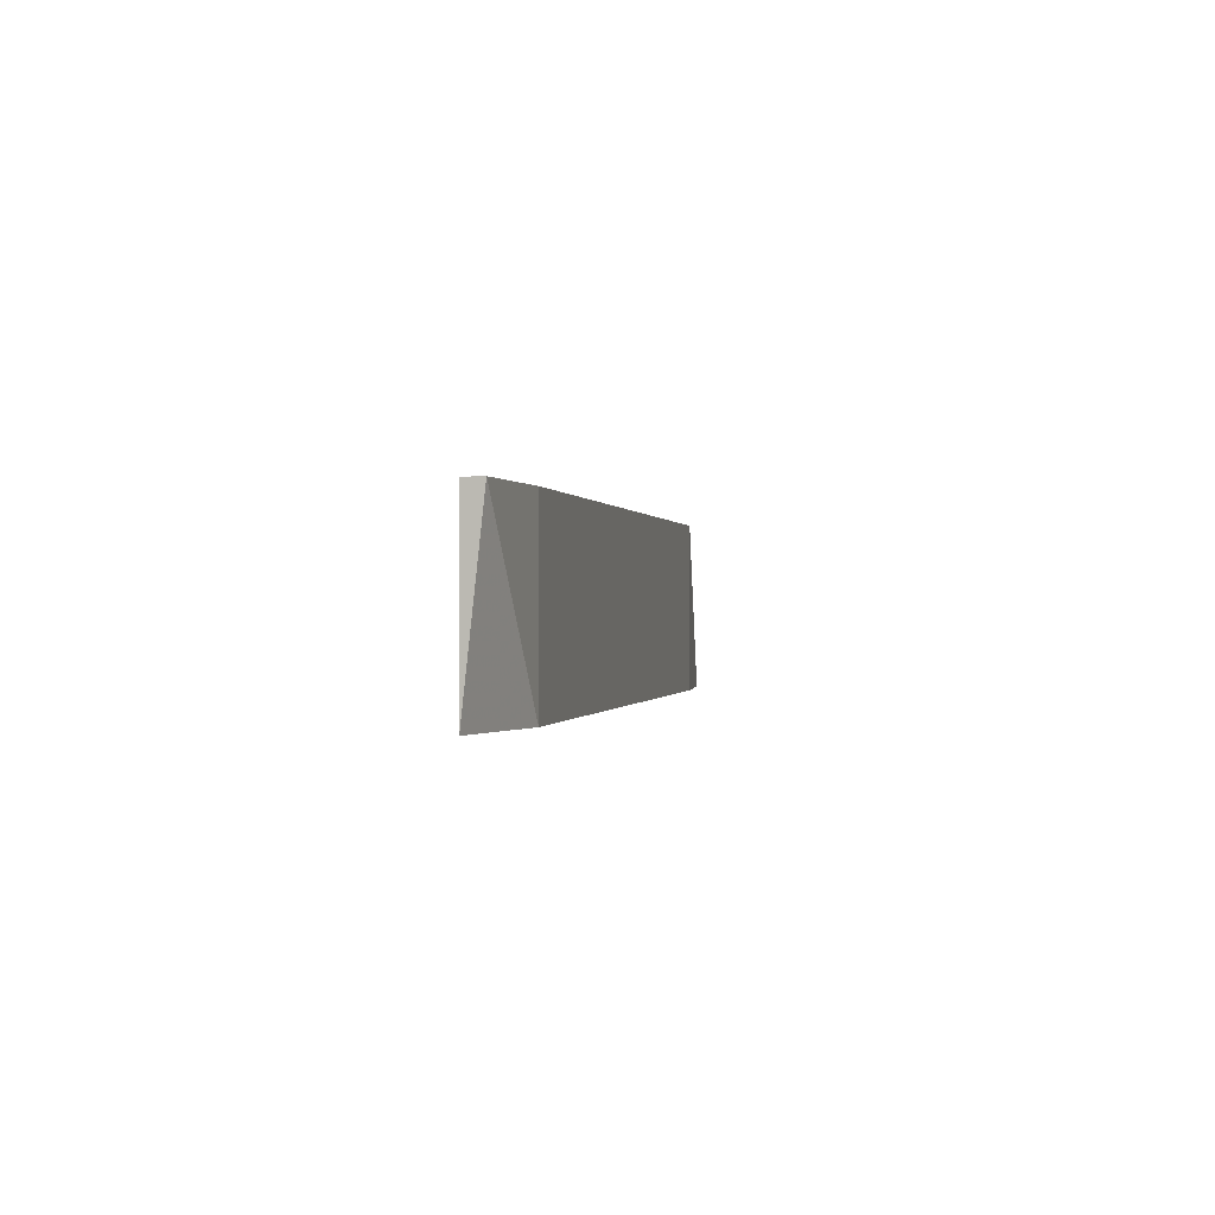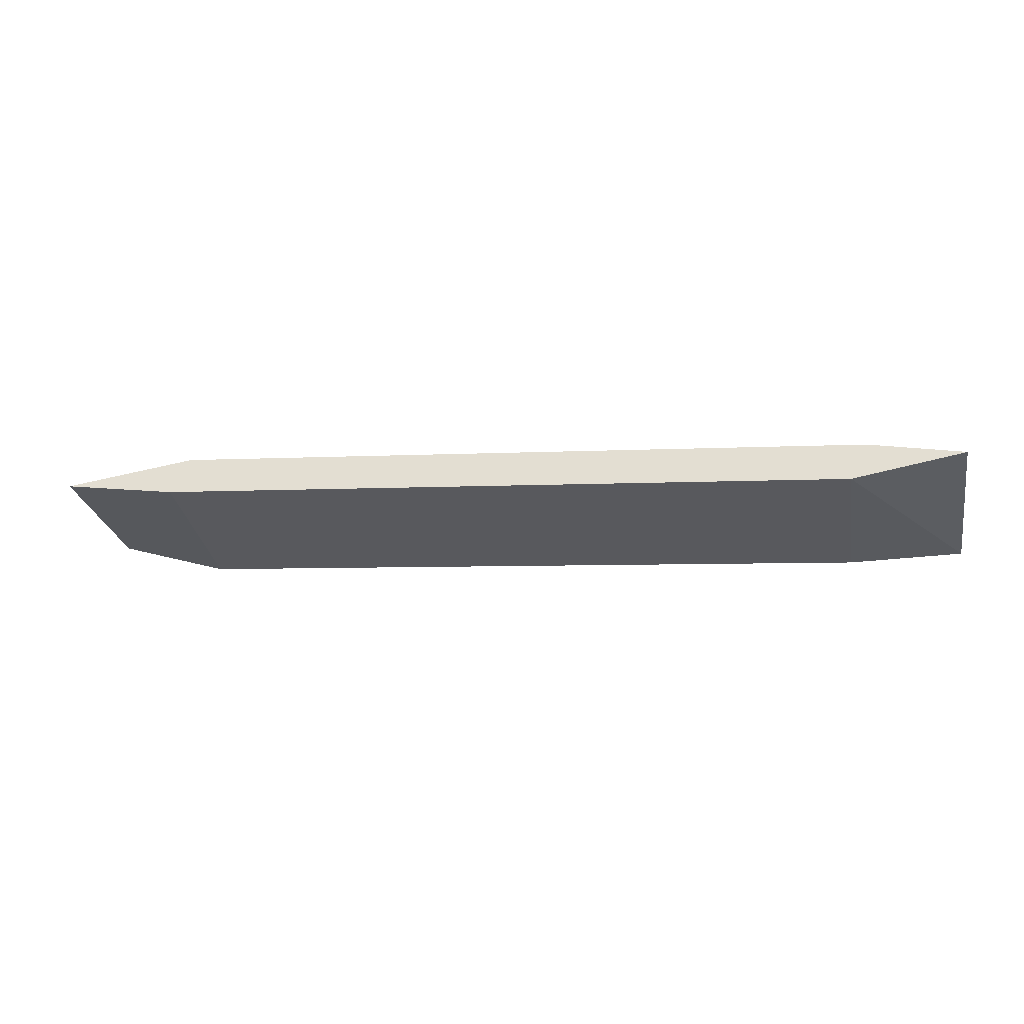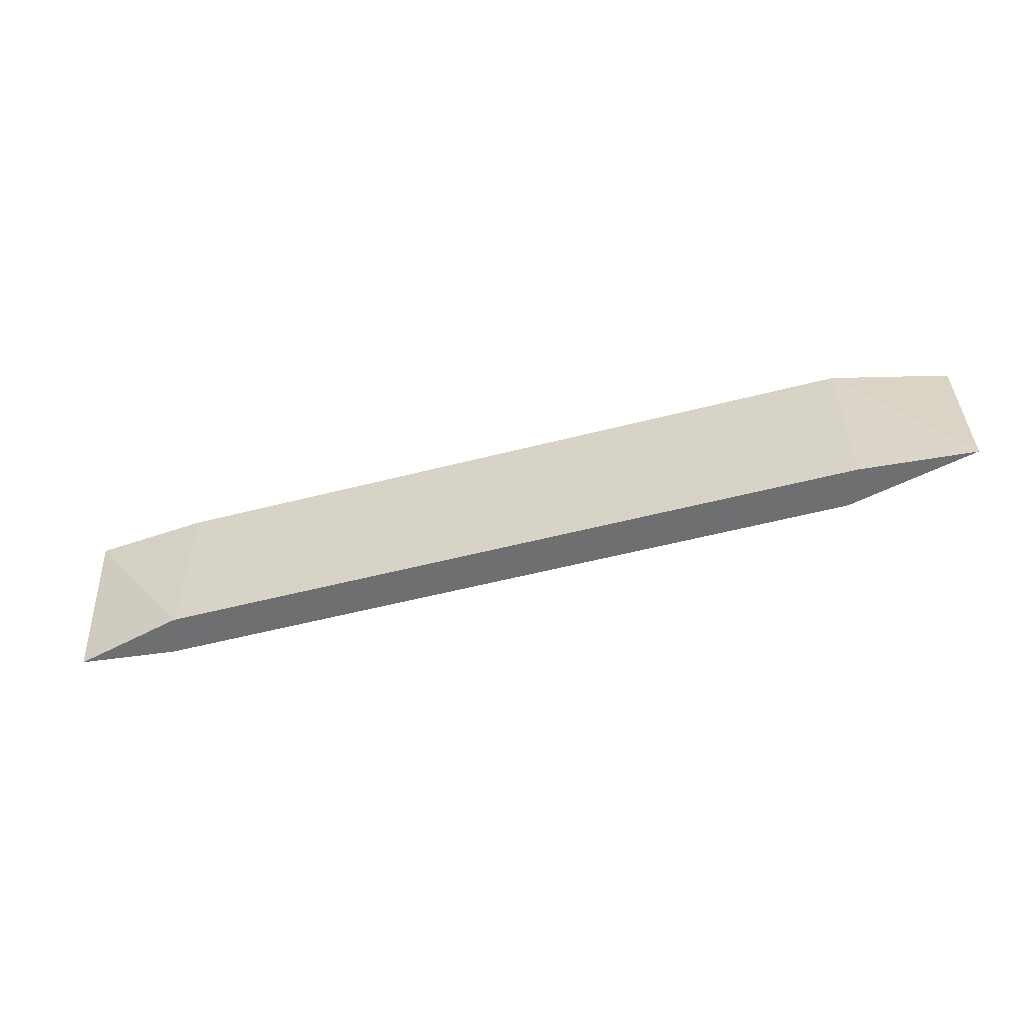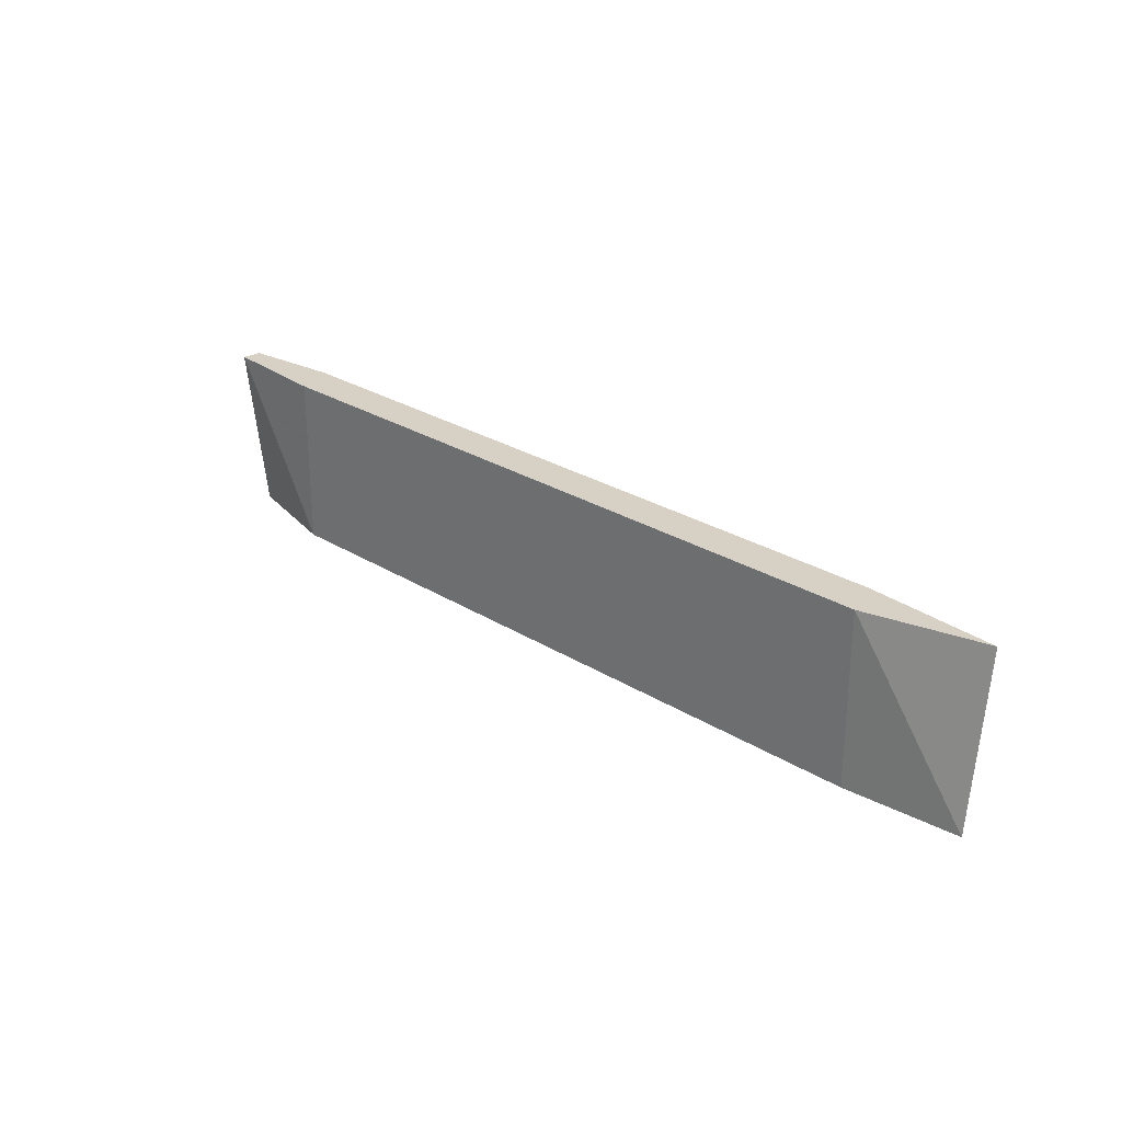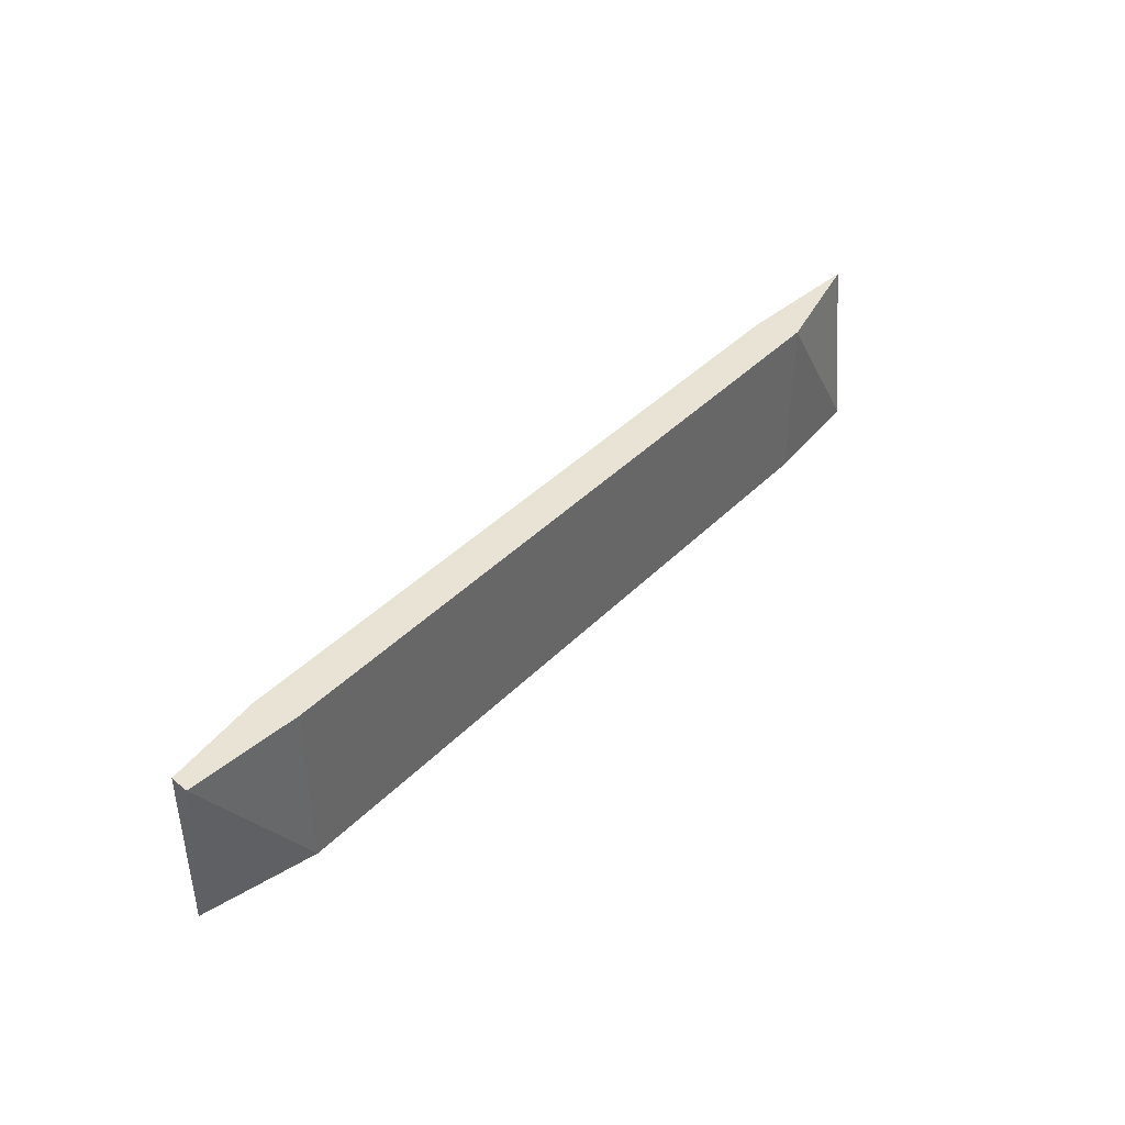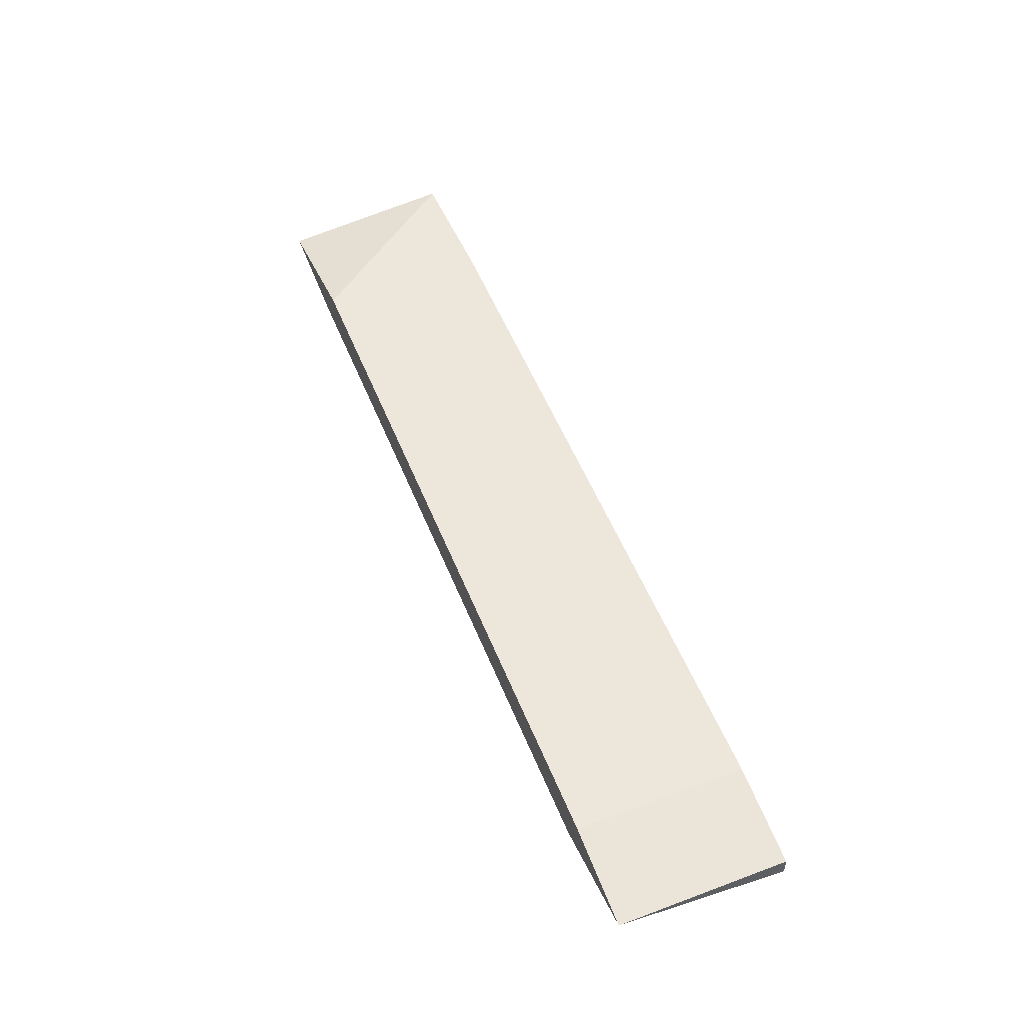
<metadata>
{"format":"obj","ext":"obj","renderer":"f3d","projection":"perspective","resolution":1024,"background":"white","views":[{"elev":-0.1,"azim":105.6,"up":"+Y"},{"elev":-30.7,"azim":9.7,"up":"+Z"},{"elev":-54.7,"azim":-160.1,"up":"+Y"},{"elev":26.6,"azim":-131.0,"up":"+Y"},{"elev":41.3,"azim":134.4,"up":"+Y"},{"elev":50.3,"azim":67.8,"up":"+Z"}]}
</metadata>
<code>
v -0.1314 0.2321 -0.541
v 0.02335 0.2606 -0.5505
v 0.02335 0.2606 -0.5536
v 0.02335 0.2321 -0.5505
v -0.1093 0.2606 -0.5378
v -0.1125 0.2606 -0.5442
v 0.004398 0.2321 -0.5536
v -0.1093 0.2321 -0.5378
v 0.007549 0.2321 -0.5473
v 0.007549 0.2606 -0.5473
v -0.1314 0.2606 -0.5378
v -0.1125 0.2321 -0.5442
v 0.004398 0.2606 -0.5536
f 7 6 13
f 3 2 4
f 2 3 5
f 5 3 6
f 3 4 7
f 4 1 7
f 1 4 8
f 5 8 9
f 4 2 9
f 8 4 9
f 2 5 10
f 5 9 10
f 9 2 10
f 6 1 11
f 5 6 11
f 1 8 11
f 8 5 11
f 1 6 12
f 7 1 12
f 6 7 12
f 6 3 13
f 3 7 13

</code>
